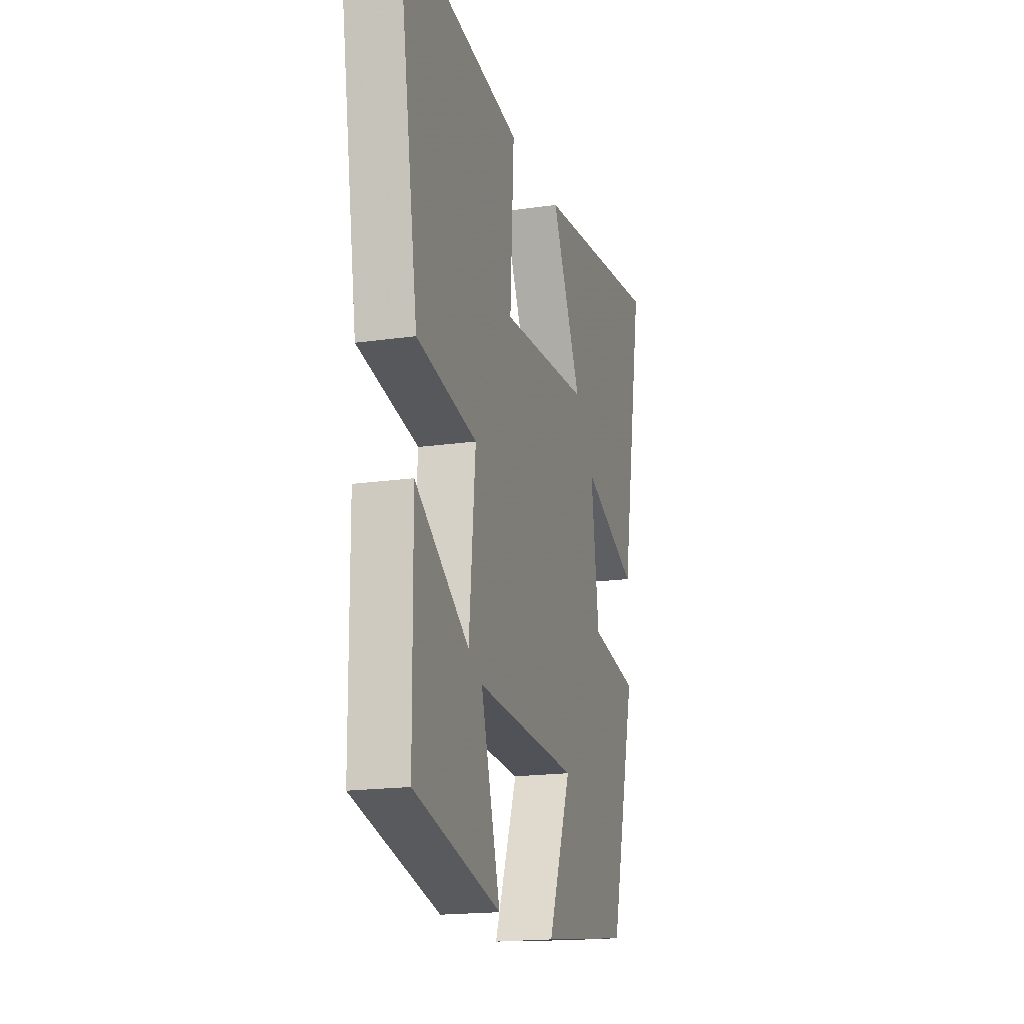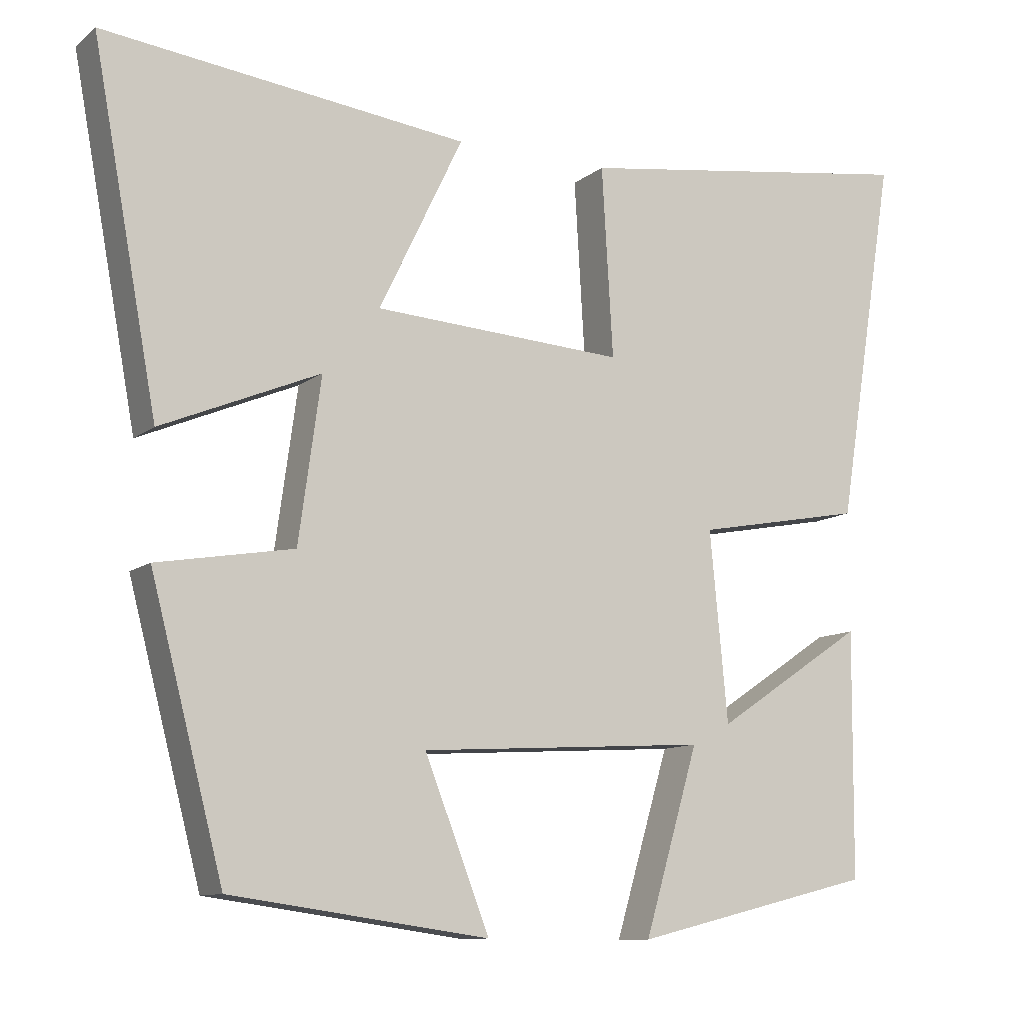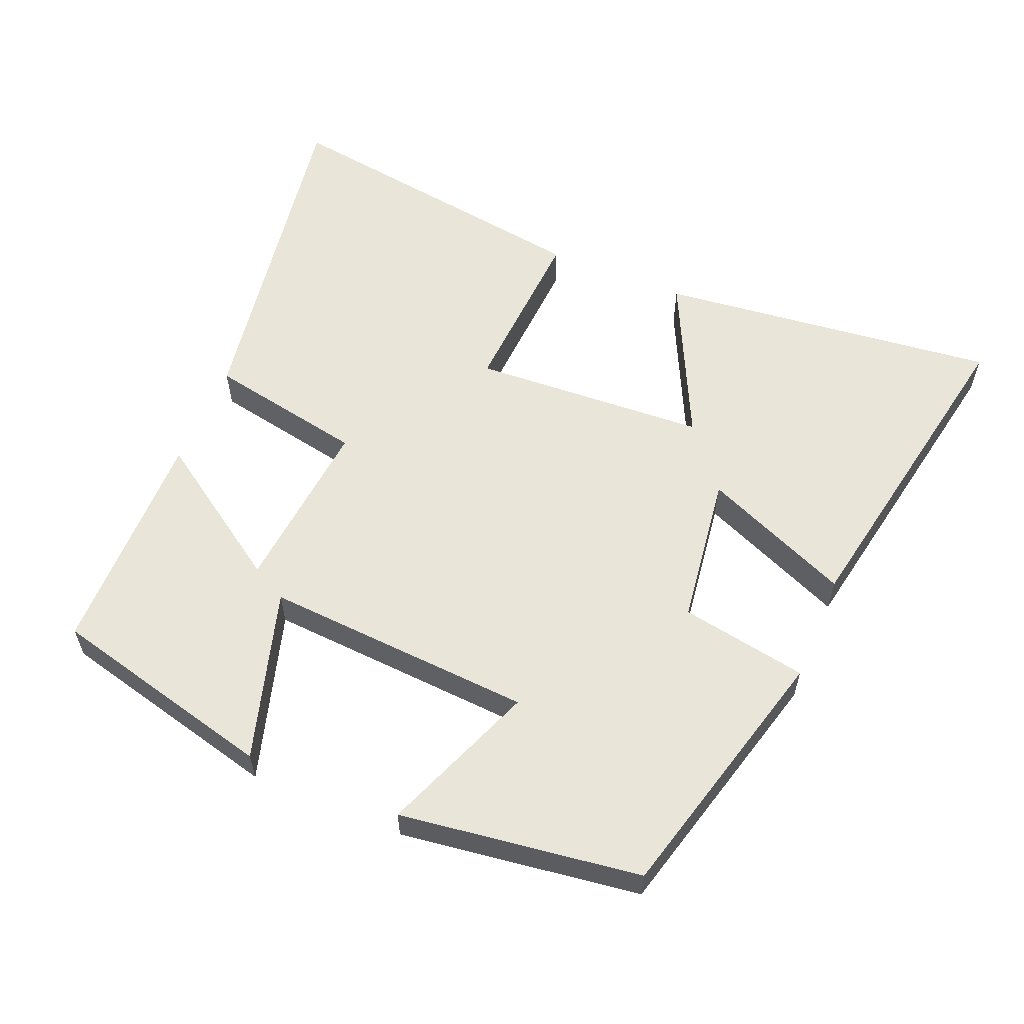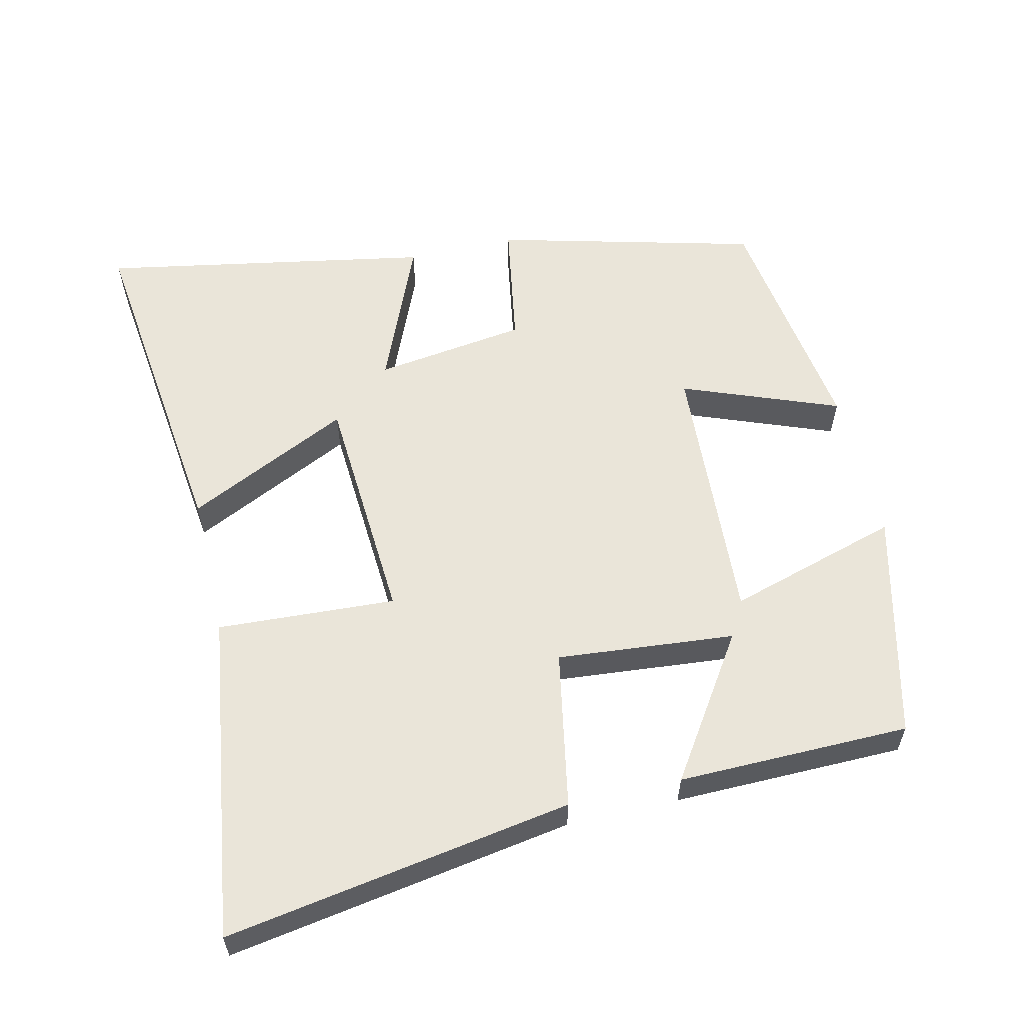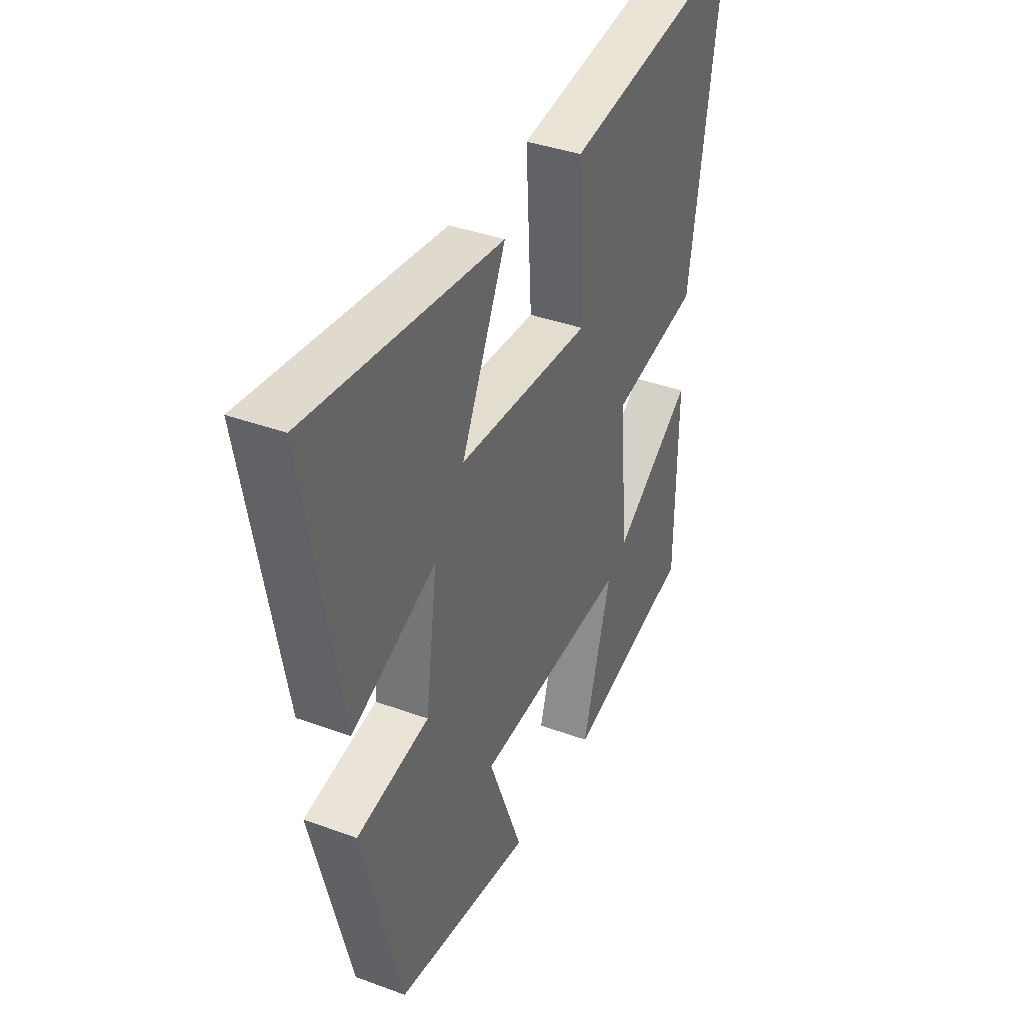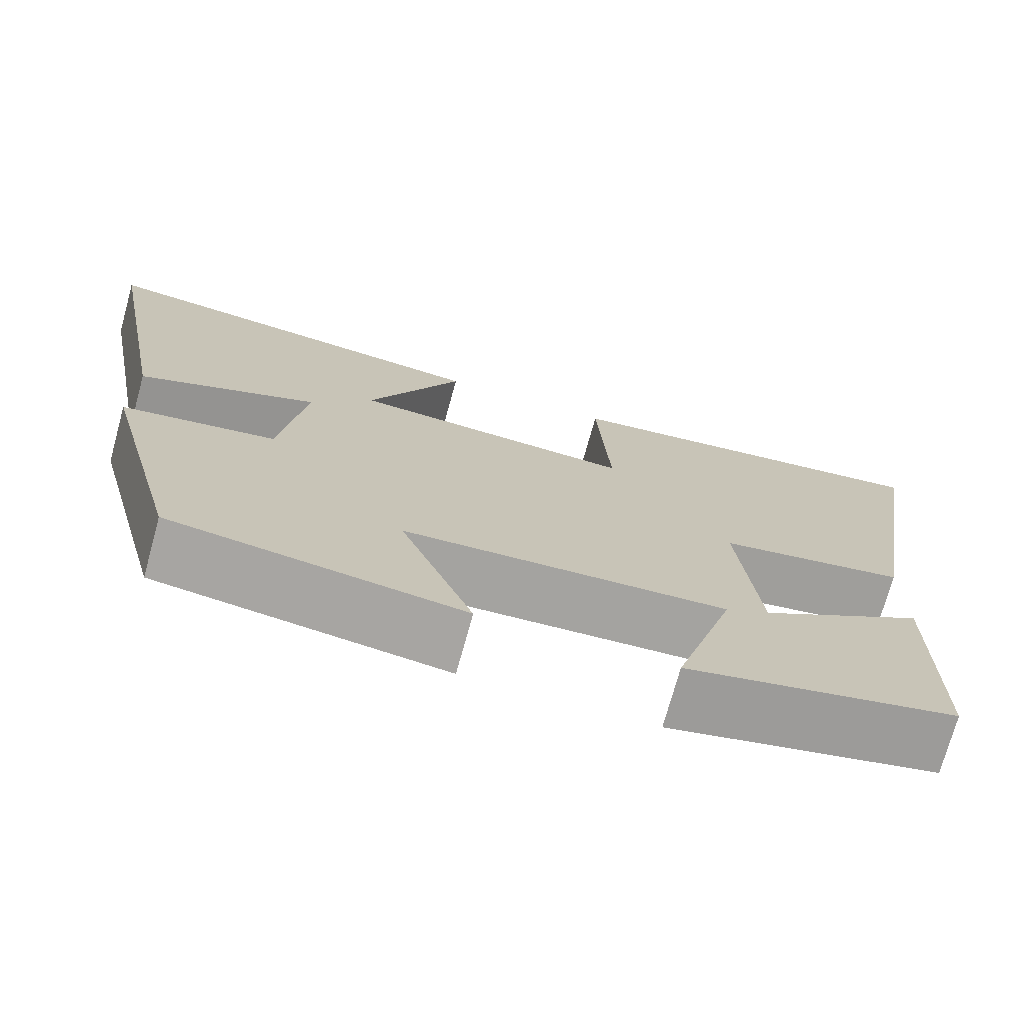
<metadata>
{"format":"obj","ext":"obj","renderer":"f3d","projection":"perspective","resolution":1024,"background":"white","views":[{"elev":-18.0,"azim":105.8,"up":"+Z"},{"elev":-10.7,"azim":-29.3,"up":"+Z"},{"elev":58.4,"azim":-157.3,"up":"+Y"},{"elev":58.0,"azim":76.7,"up":"+Y"},{"elev":38.1,"azim":-65.0,"up":"+Z"},{"elev":-73.4,"azim":-15.4,"up":"+Z"}]}
</metadata>
<code>
v 0.497 0.07 -0.42
v 0.172 0.07 -0.5
v 0.245 0.07 -0.253
v -0.143 0.07 -0.277
v -0.056 0.07 -0.5
v -0.402 0.07 -0.452
v -0.5 0.07 -0.077
v -0.317 0.07 -0.045
v -0.287 0.07 0.173
v -0.5 0.07 0.083
v -0.588 0.07 0.557
v -0.098 0.07 0.5
v -0.211 0.07 0.265
v 0.127 0.07 0.245
v 0.112 0.07 0.5
v 0.58 0.07 0.568
v 0.5 0.07 0.073
v 0.274 0.07 0.03
v 0.298 0.07 -0.224
v 0.5 0.07 -0.089
v 0.497 0 -0.42
v 0.172 0 -0.5
v 0.245 0 -0.253
v -0.143 0 -0.277
v -0.056 0 -0.5
v -0.402 0 -0.452
v -0.5 0 -0.077
v -0.317 0 -0.045
v -0.287 0 0.173
v -0.5 0 0.083
v -0.588 0 0.557
v -0.098 0 0.5
v -0.211 0 0.265
v 0.127 0 0.245
v 0.112 0 0.5
v 0.58 0 0.568
v 0.5 0 0.073
v 0.274 0 0.03
v 0.298 0 -0.224
v 0.5 0 -0.089
f 19 20 1 2
f 15 16 17 18
f 14 15 18 19
f 13 14 19
f 10 11 12 13
f 9 10 13
f 8 9 13 19
f 4 5 6 7
f 3 4 7 8
f 19 2 3
f 3 8 19
f 22 21 40 39
f 38 37 36 35
f 39 38 35 34
f 39 34 33
f 33 32 31 30
f 33 30 29
f 39 33 29 28
f 27 26 25 24
f 28 27 24 23
f 23 22 39
f 39 28 23
f 1 21 22 2
f 2 22 23 3
f 3 23 24 4
f 4 24 25 5
f 5 25 26 6
f 6 26 27 7
f 7 27 28 8
f 8 28 29 9
f 9 29 30 10
f 10 30 31 11
f 11 31 32 12
f 12 32 33 13
f 13 33 34 14
f 14 34 35 15
f 15 35 36 16
f 16 36 37 17
f 17 37 38 18
f 18 38 39 19
f 19 39 40 20
f 20 40 21 1

</code>
